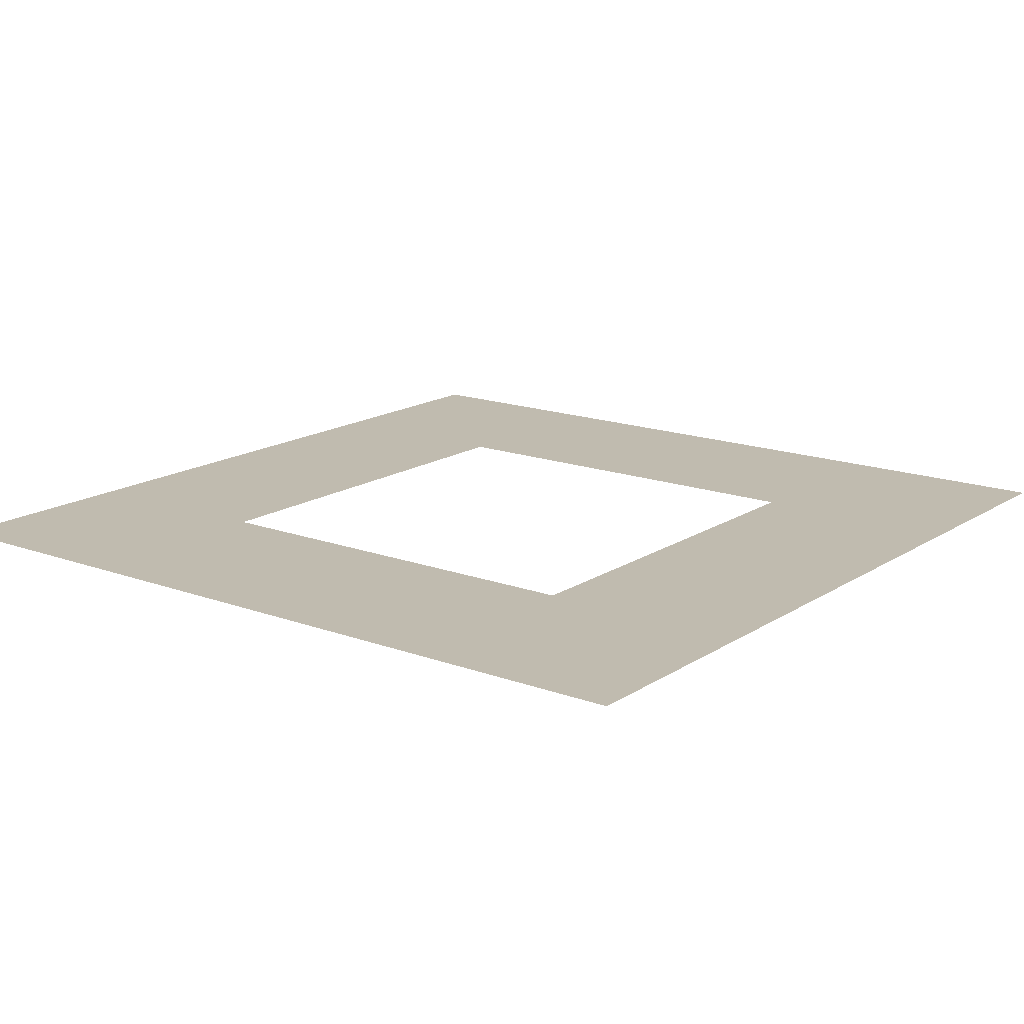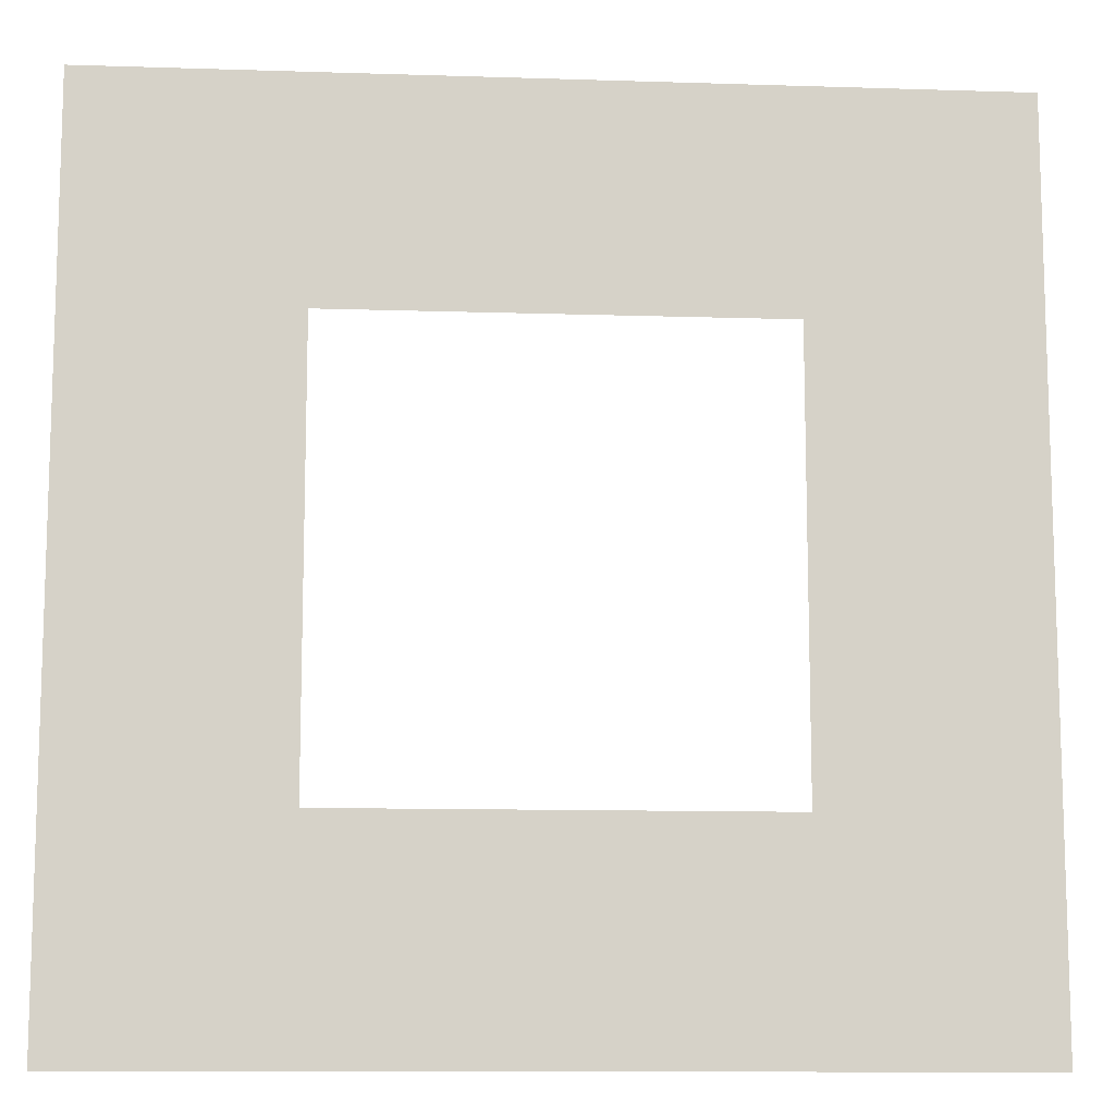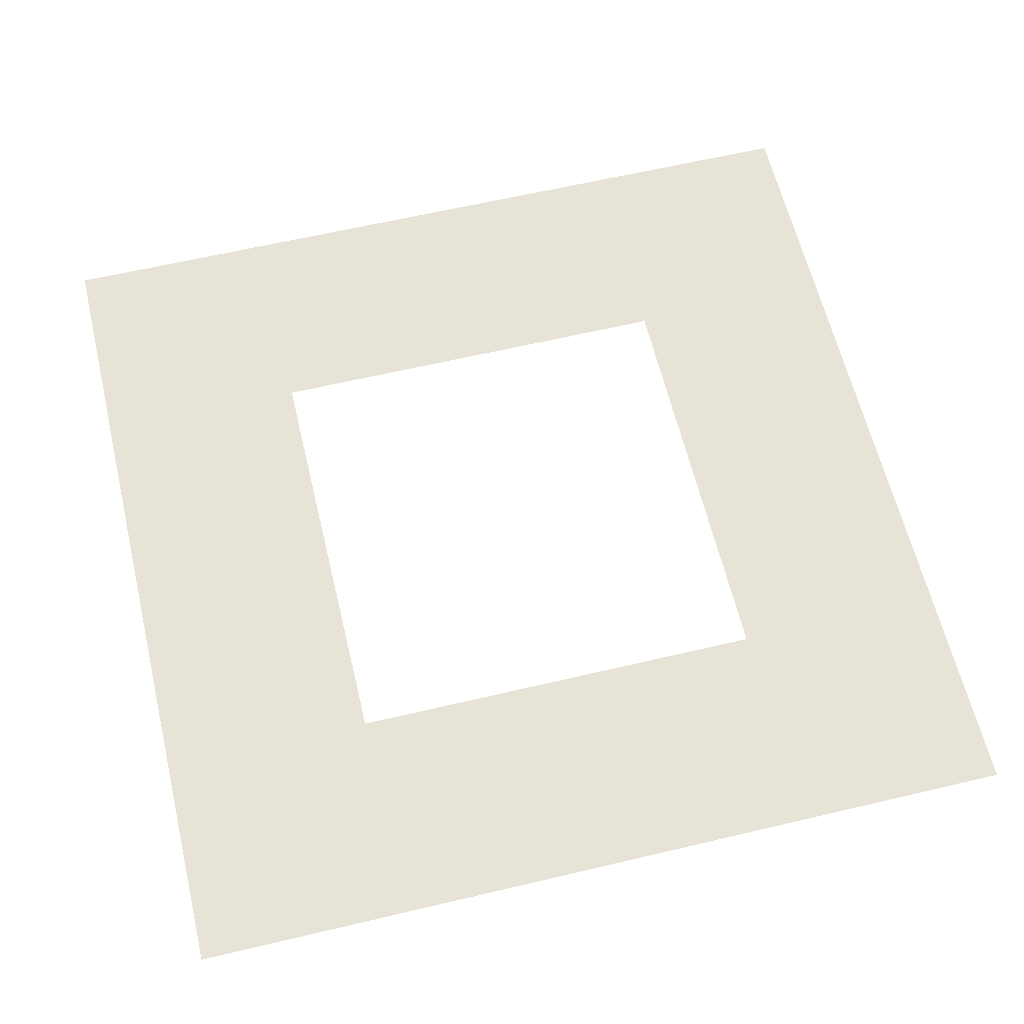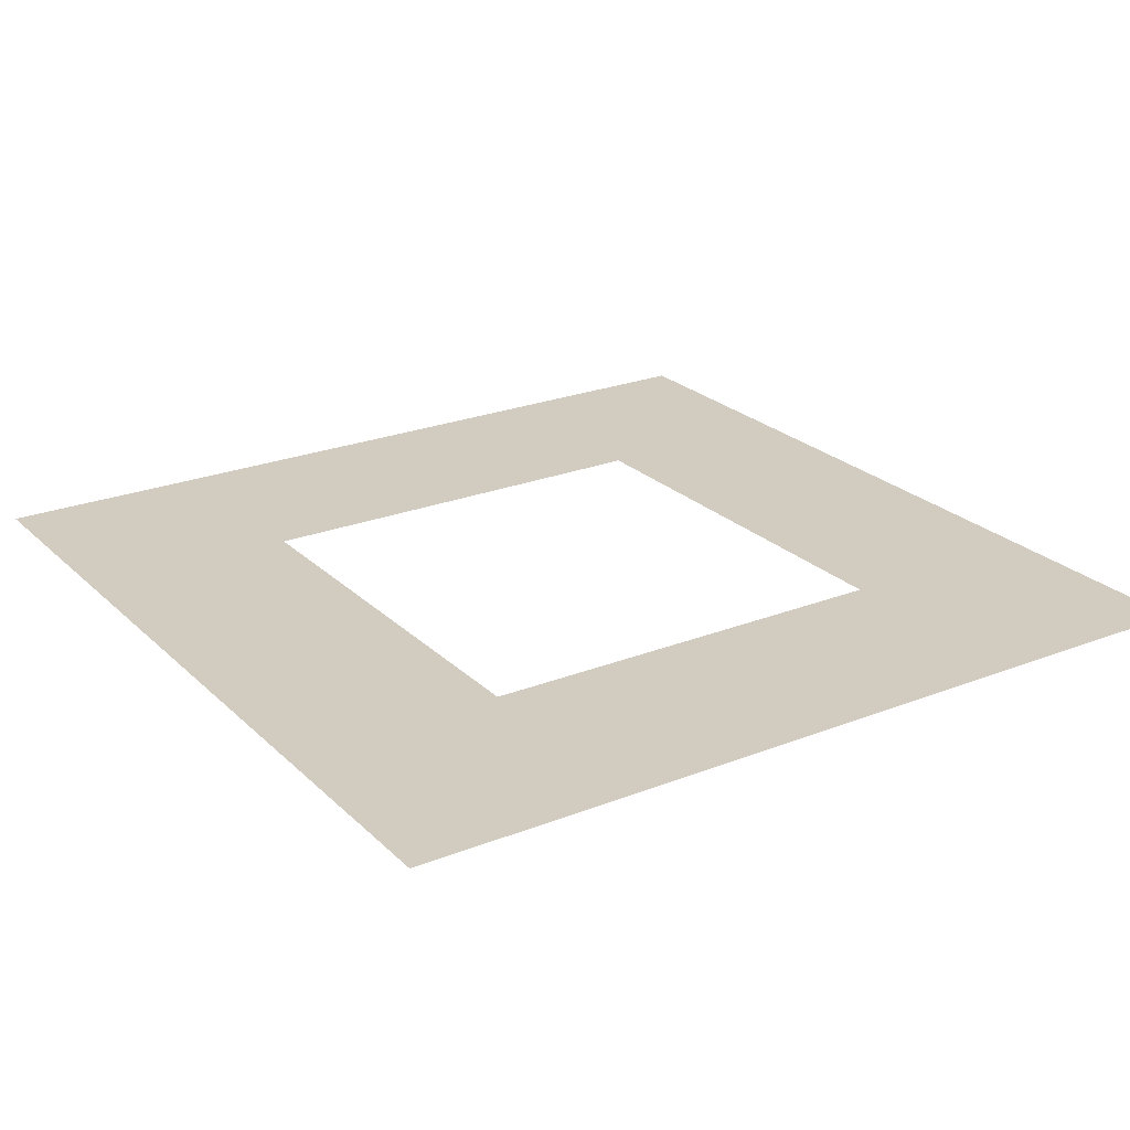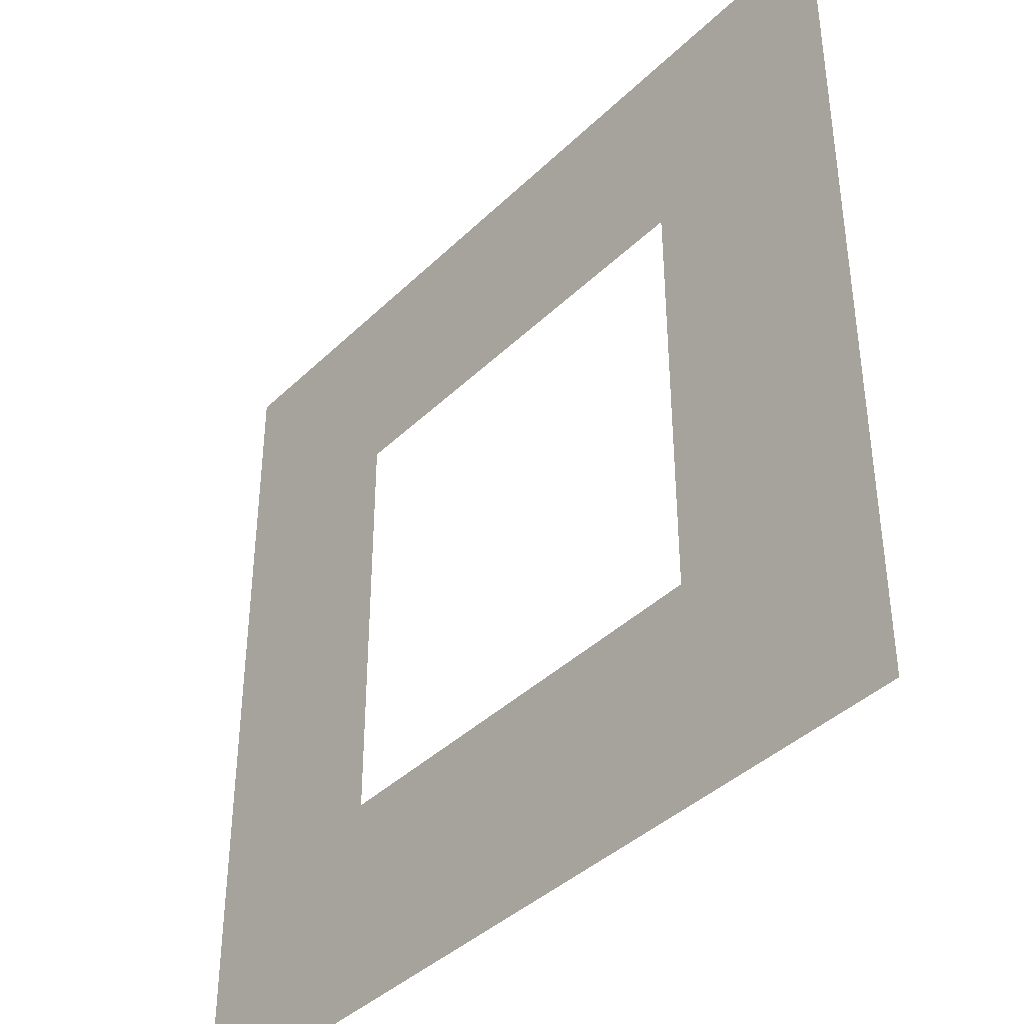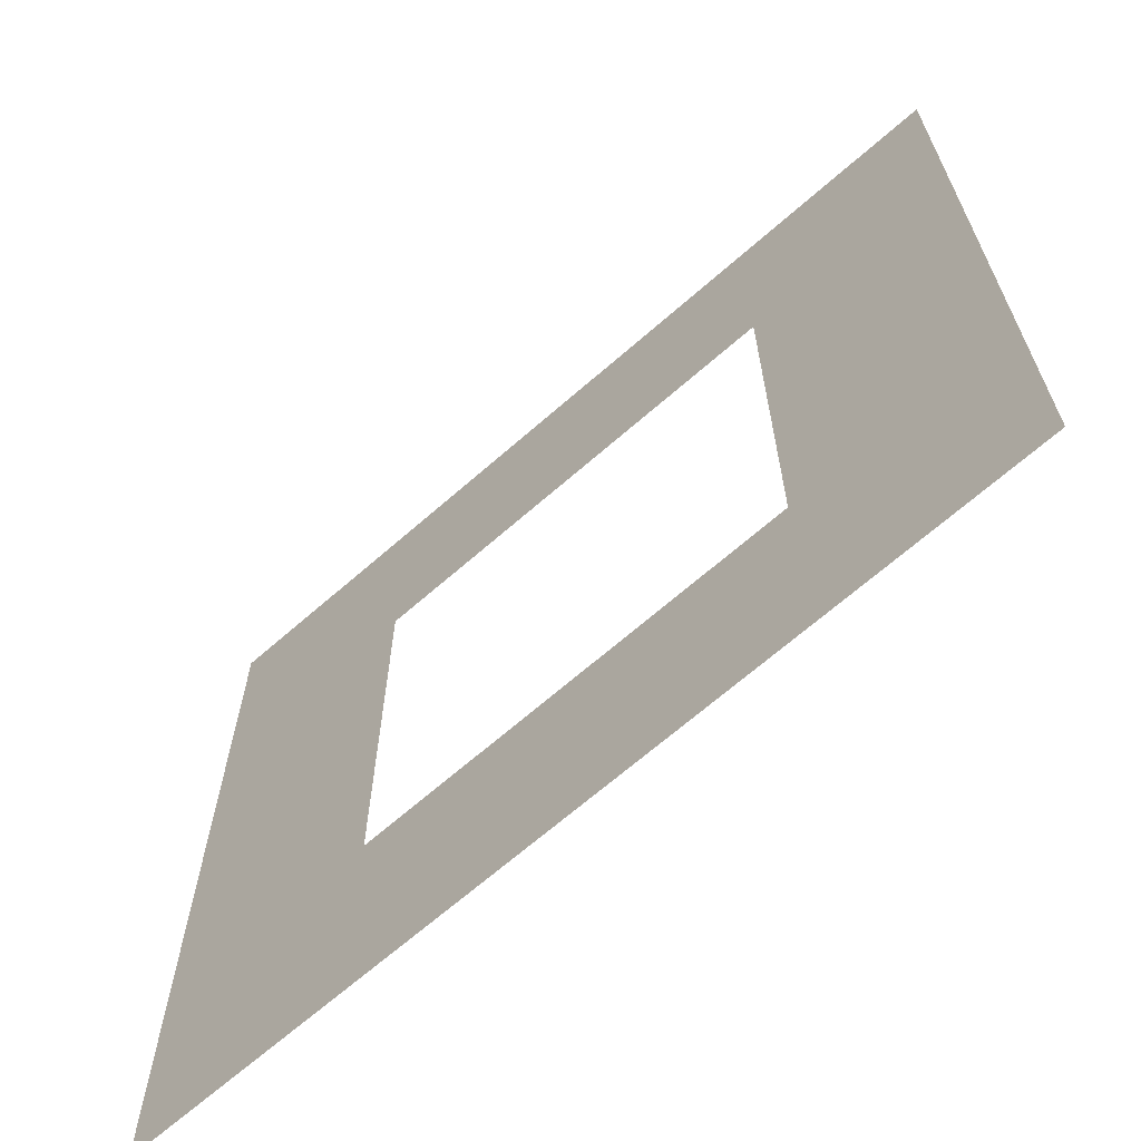
<metadata>
{"format":"obj","ext":"obj","renderer":"f3d","projection":"perspective","resolution":1024,"background":"white","views":[{"elev":16.1,"azim":37.3,"up":"+Z"},{"elev":-11.3,"azim":175.5,"up":"+Y"},{"elev":62.1,"azim":76.5,"up":"+Z"},{"elev":23.9,"azim":146.7,"up":"+Z"},{"elev":-40.0,"azim":49.7,"up":"+Y"},{"elev":-67.0,"azim":41.4,"up":"+Y"}]}
</metadata>
<code>
v -15 -4 0
v -16 -4 0
v -16 -3 0
v -15 -3 0
v -16 -4 0
v -17 -4 0
v -17 -3 0
v -16 -3 0
v -17 -4 0
v -18 -4 0
v -18 -3 0
v -17 -3 0
v -18 -4 0
v -19 -4 0
v -19 -3 0
v -18 -3 0
v -15 -5 0
v -16 -5 0
v -16 -4 0
v -15 -4 0
v -18 -5 0
v -19 -5 0
v -19 -4 0
v -18 -4 0
v -15 -6 0
v -16 -6 0
v -16 -5 0
v -15 -5 0
v -18 -6 0
v -19 -6 0
v -19 -5 0
v -18 -5 0
v -15 -7 0
v -16 -7 0
v -16 -6 0
v -15 -6 0
v -16 -7 0
v -17 -7 0
v -17 -6 0
v -16 -6 0
v -17 -7 0
v -18 -7 0
v -18 -6 0
v -17 -6 0
v -18 -7 0
v -19 -7 0
v -19 -6 0
v -18 -6 0
g Numbers-2-the-entrance-to-the-city_mesh_0008
f 1 2 3 4
f 5 6 7 8
f 9 10 11 12
f 13 14 15 16
f 17 18 19 20
f 21 22 23 24
f 25 26 27 28
f 29 30 31 32
f 33 34 35 36
f 37 38 39 40
f 41 42 43 44
f 45 46 47 48

</code>
